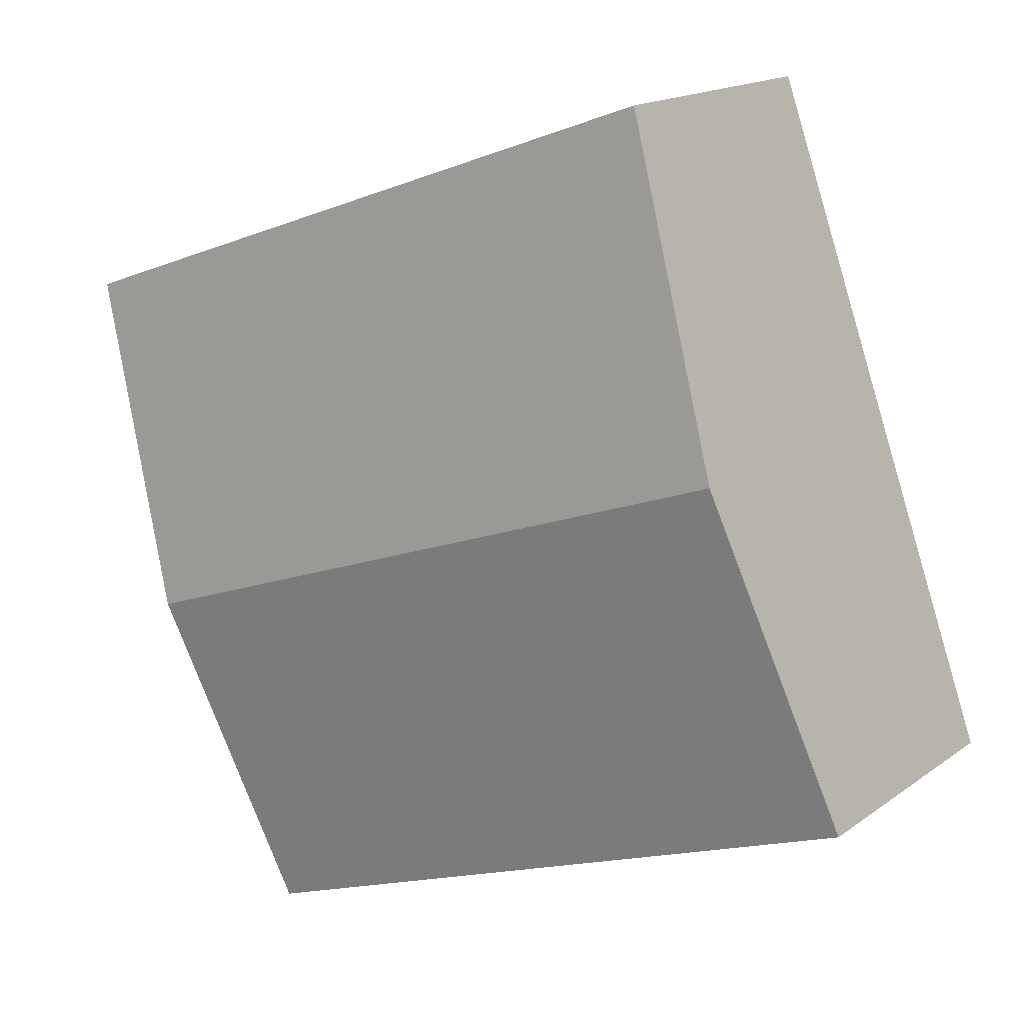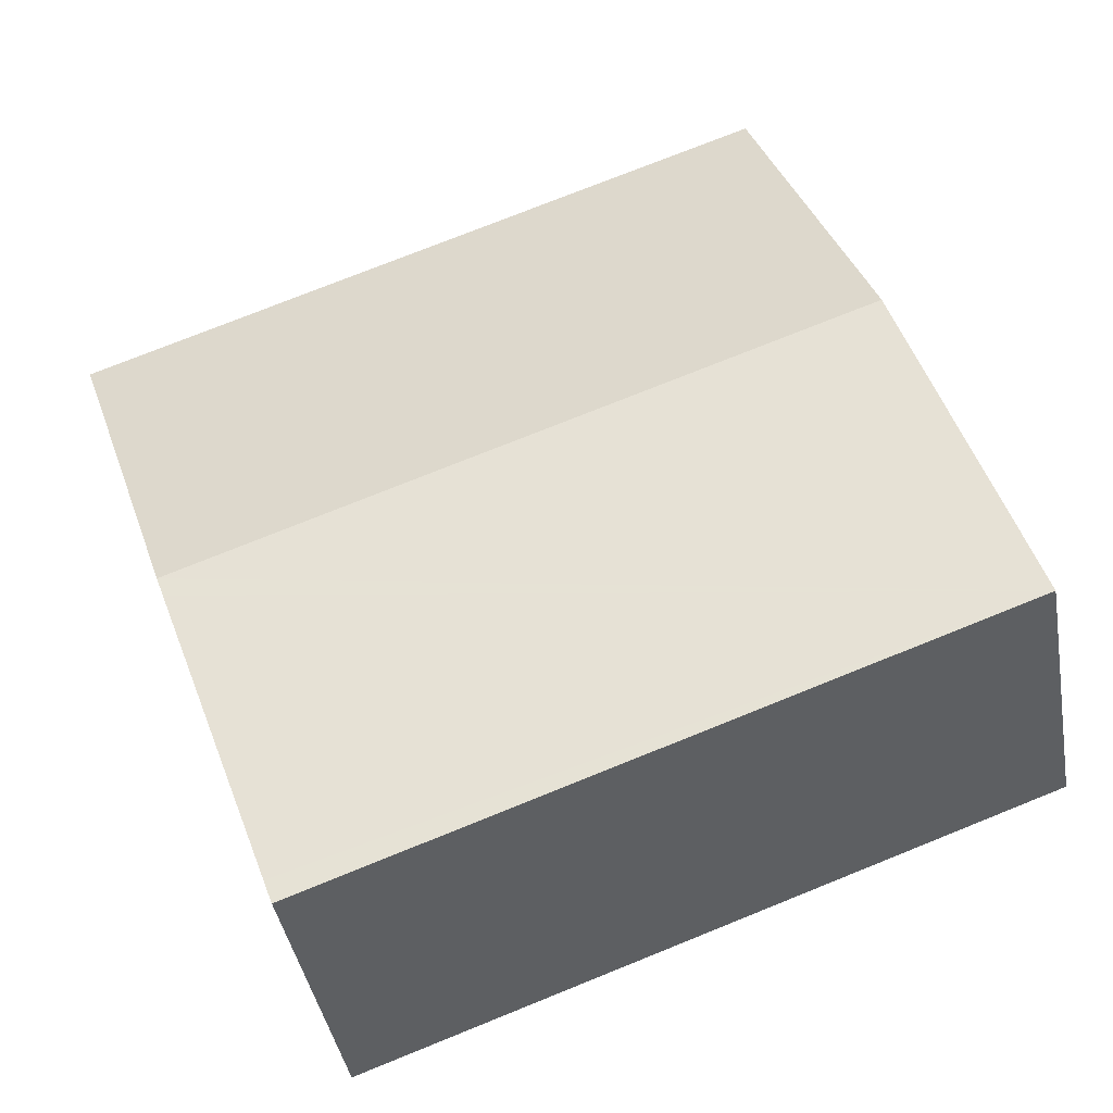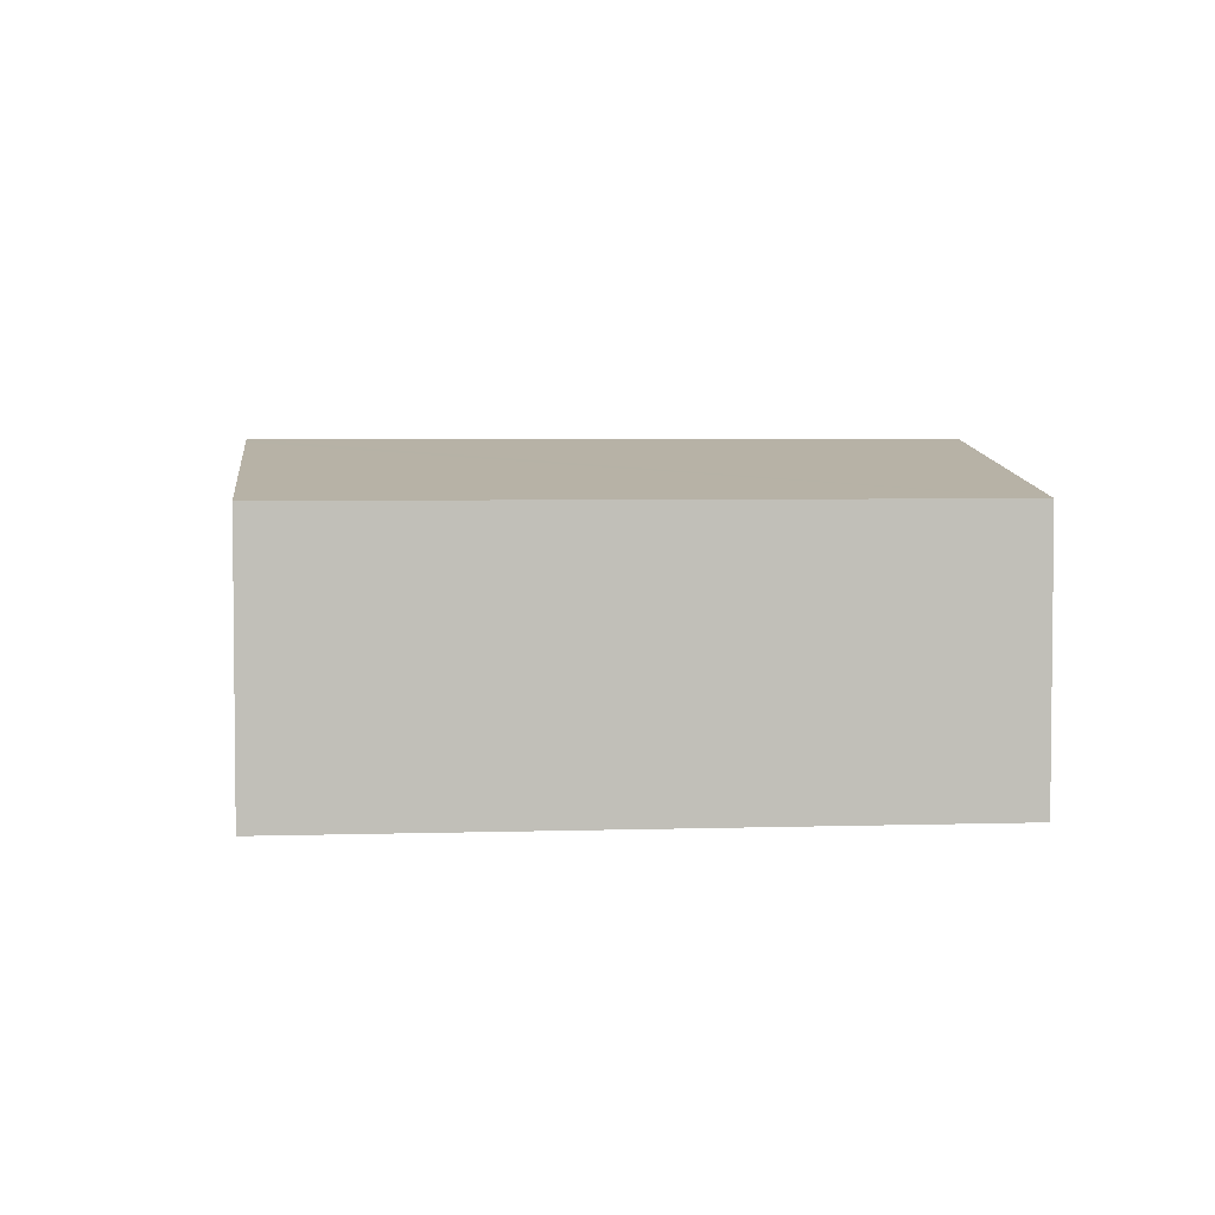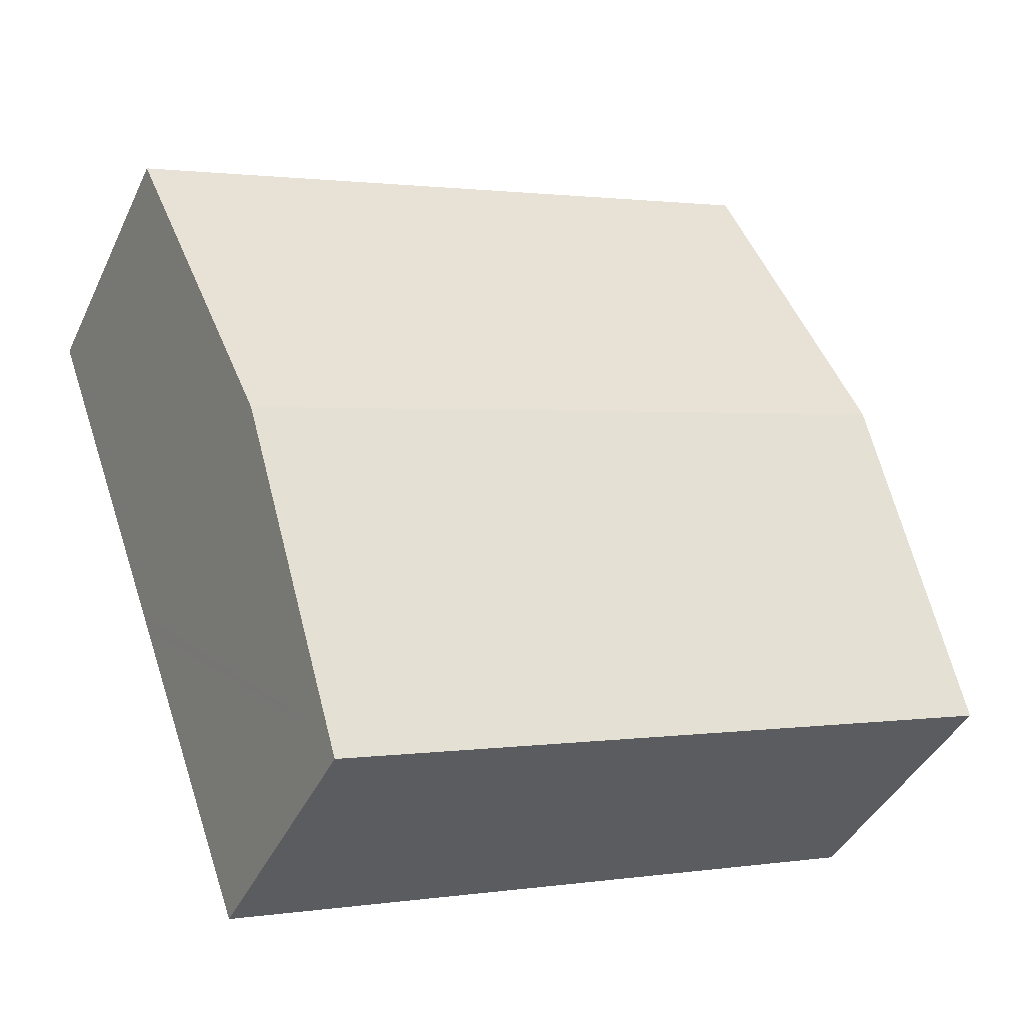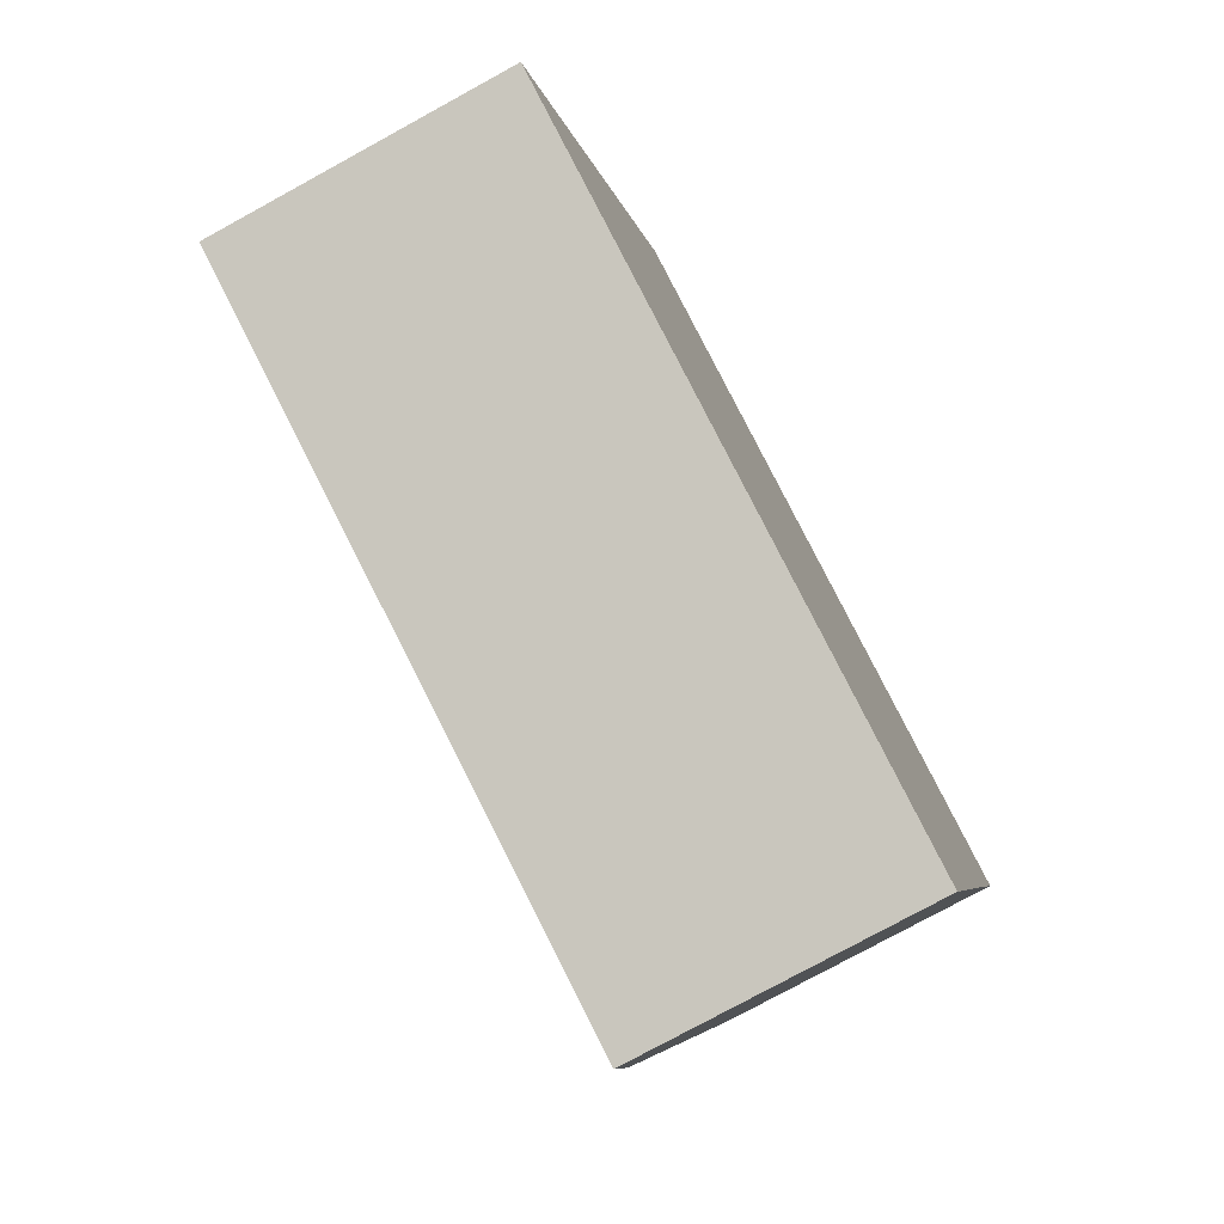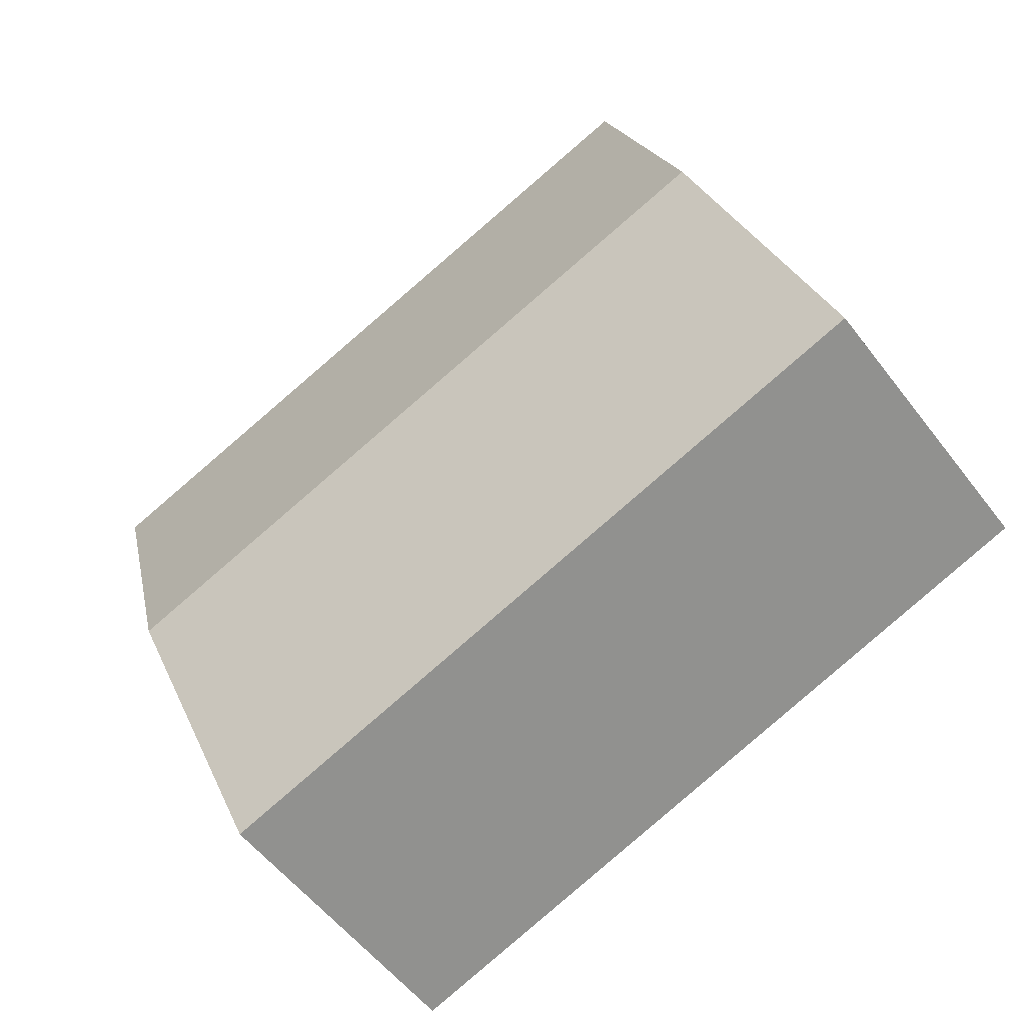
<metadata>
{"format":"obj","ext":"obj","renderer":"f3d","projection":"perspective","resolution":1024,"background":"white","views":[{"elev":16.5,"azim":-144.9,"up":"+Z"},{"elev":-41.1,"azim":-170.0,"up":"+Z"},{"elev":4.1,"azim":-166.4,"up":"+Y"},{"elev":-40.7,"azim":156.5,"up":"+Z"},{"elev":-77.6,"azim":-61.3,"up":"+Z"},{"elev":-54.1,"azim":-143.7,"up":"+Z"}]}
</metadata>
<code>
v  7.662 2.421 3.531
v  0.995 2.846 2.78
v  1.99 2.421 5.561
v  6.667 2.846 0.751
v  0 2.421 1.482e-16
v  6.61 2.822 0.592
v  5.741 2.449 -1.847
v  5.675 2.421 -2.031
v  7.662 -2.162e-16 3.531
v  6.667 -4.599e-17 0.751
v  6.61 -3.625e-17 0.592
v  5.741 1.131e-16 -1.847
v  5.675 1.244e-16 -2.031
v  0 0 0
v  0.995 -1.702e-16 2.78
v  1.99 -3.405e-16 5.561
g defaultobject
f 1 2 3
f 2 1 4
f 4 5 2
f 5 4 6
f 5 6 7
f 5 7 8
f 9 4 1
f 4 9 10
f 4 10 6
f 6 10 7
f 7 10 11
f 7 11 12
f 7 12 8
f 8 12 13
f 13 5 8
f 5 13 14
f 14 2 5
f 2 14 15
f 2 15 3
f 3 15 16
f 16 1 3
f 1 16 9
f 15 9 16
f 9 15 14
f 9 14 11
f 11 14 13
f 9 11 10
f 11 13 12

</code>
